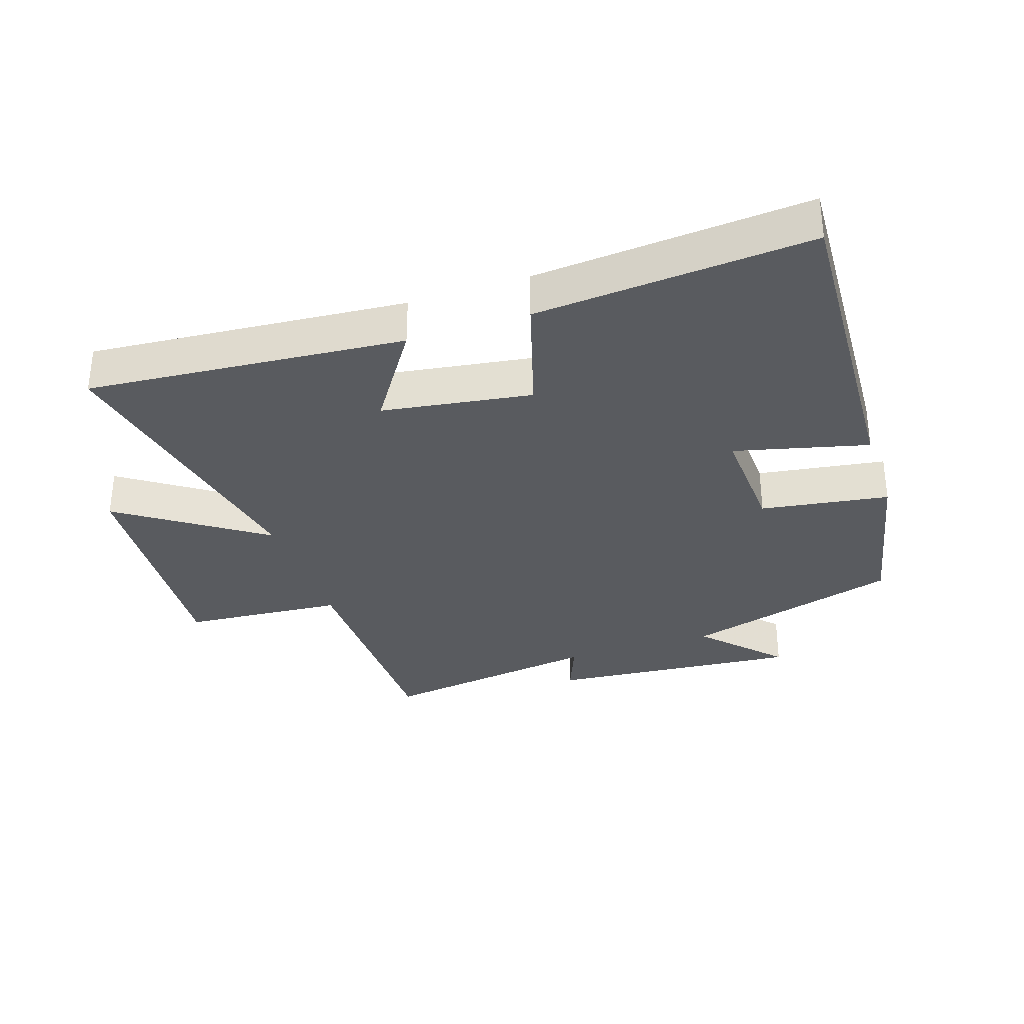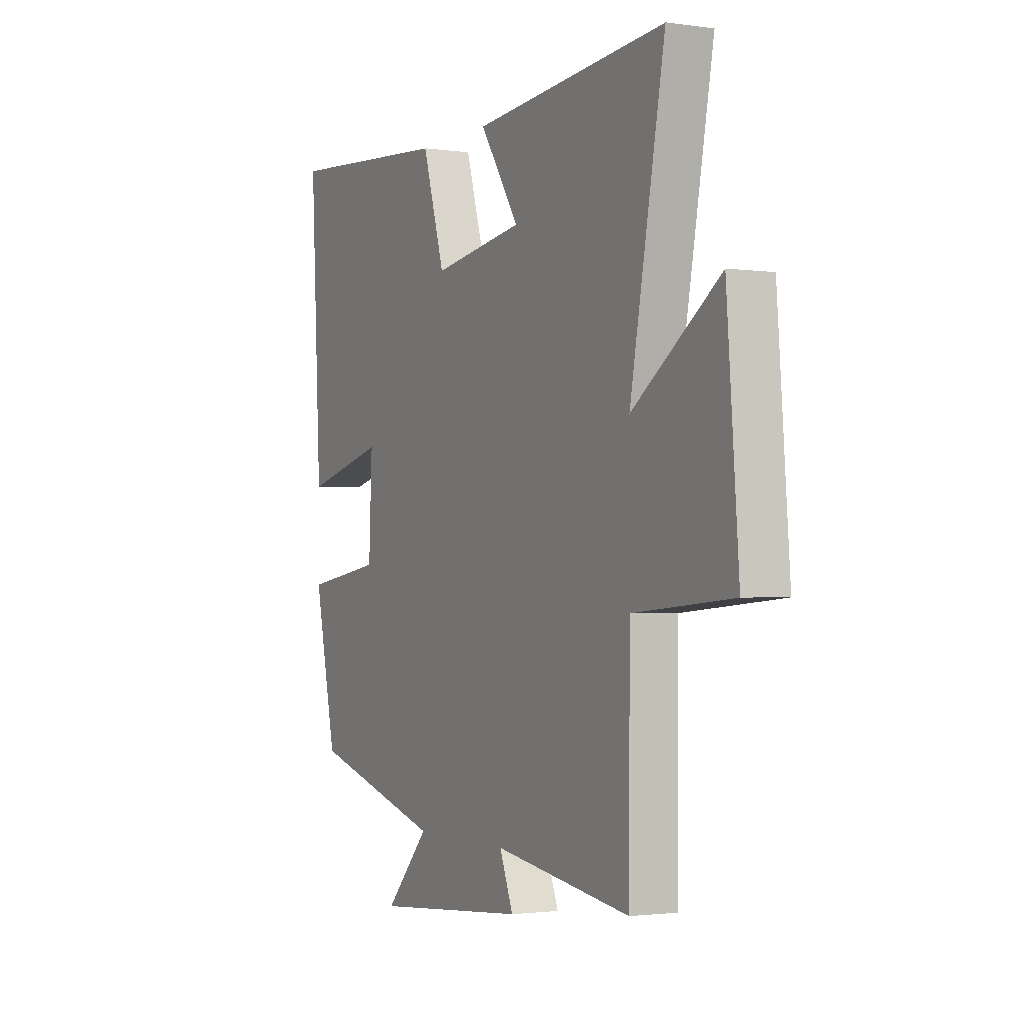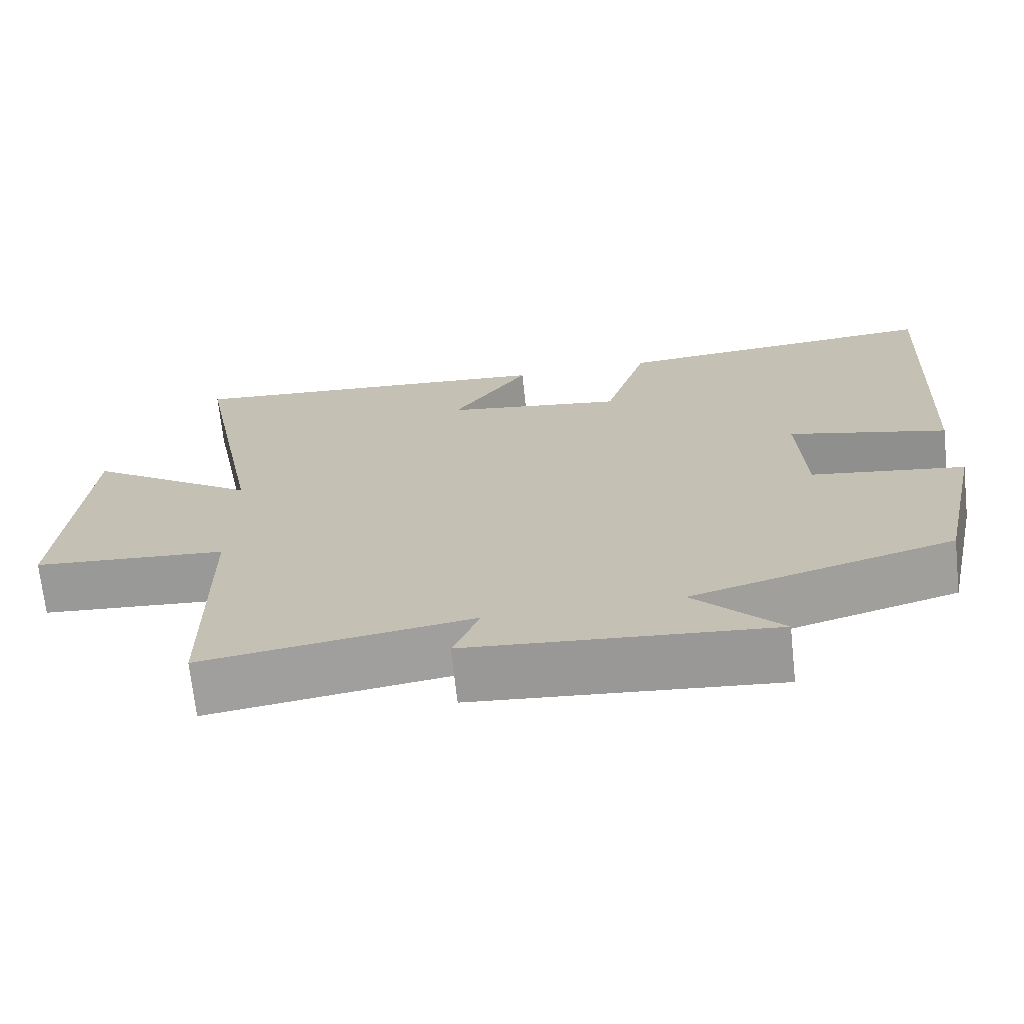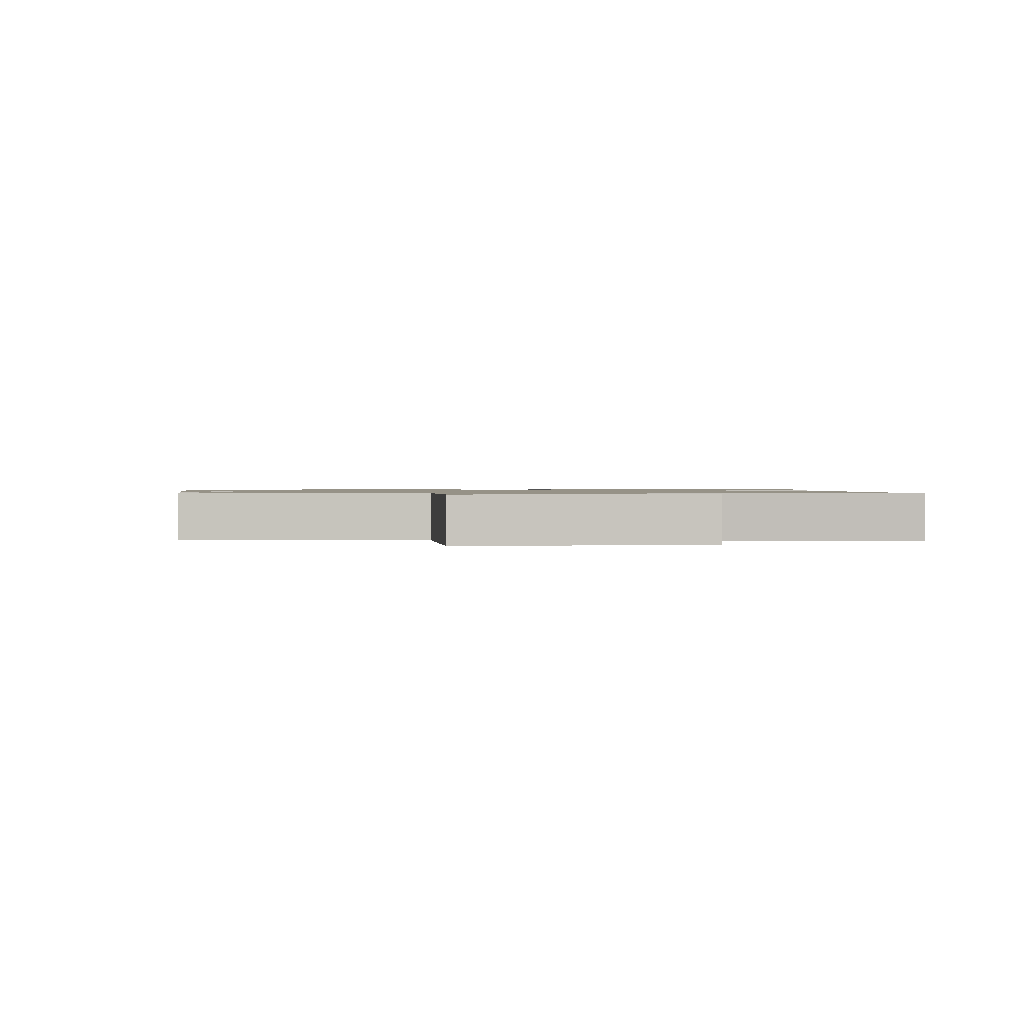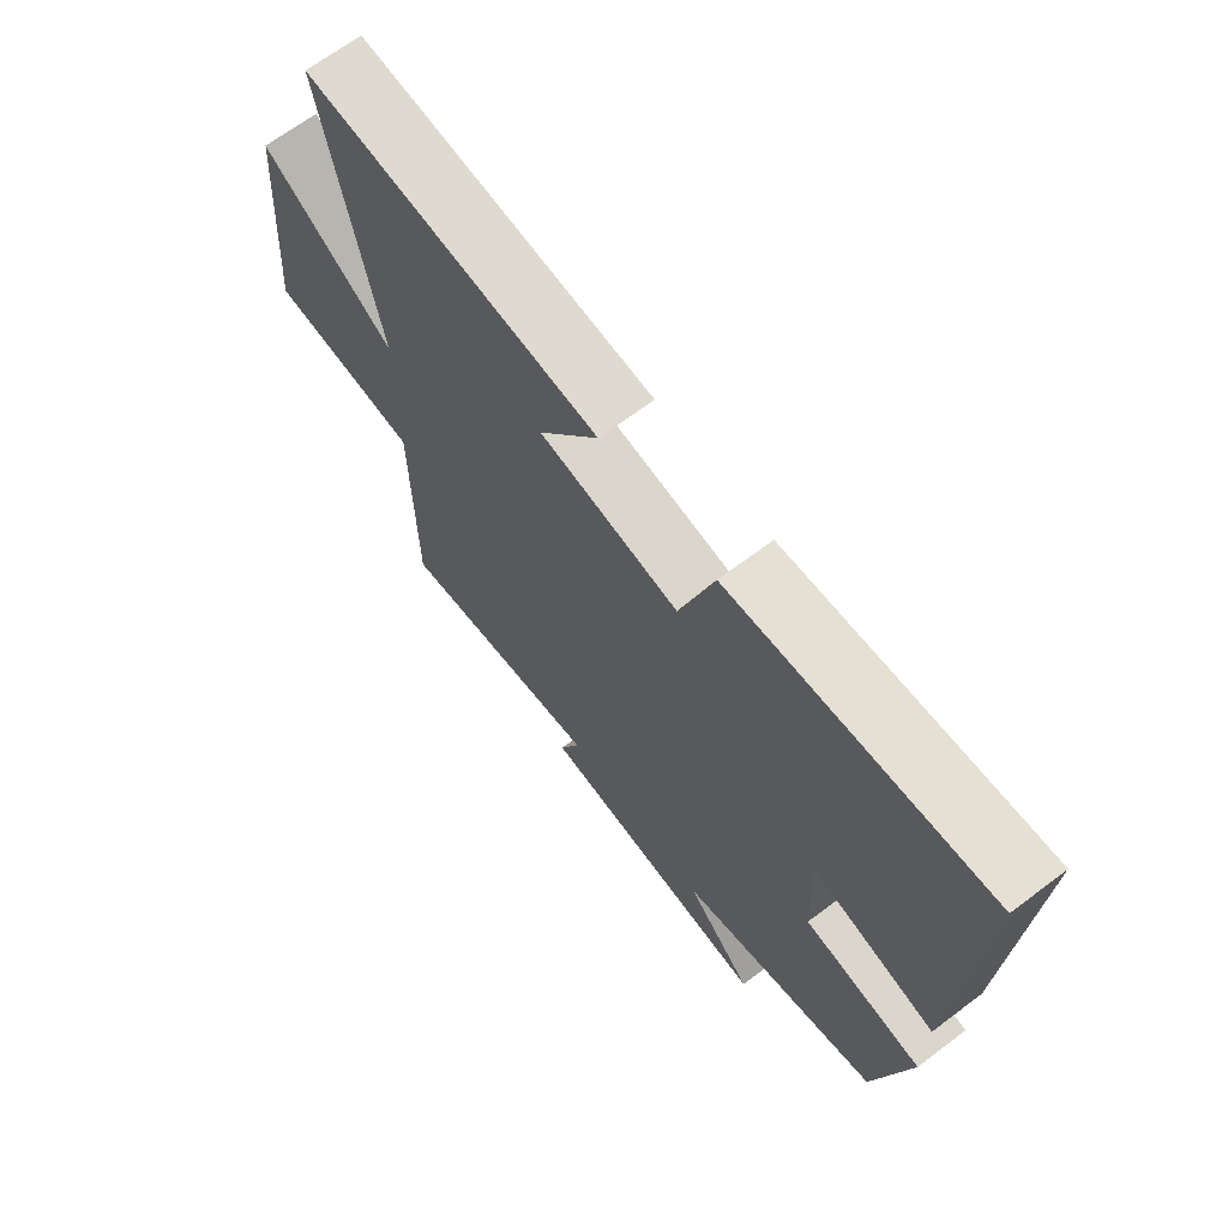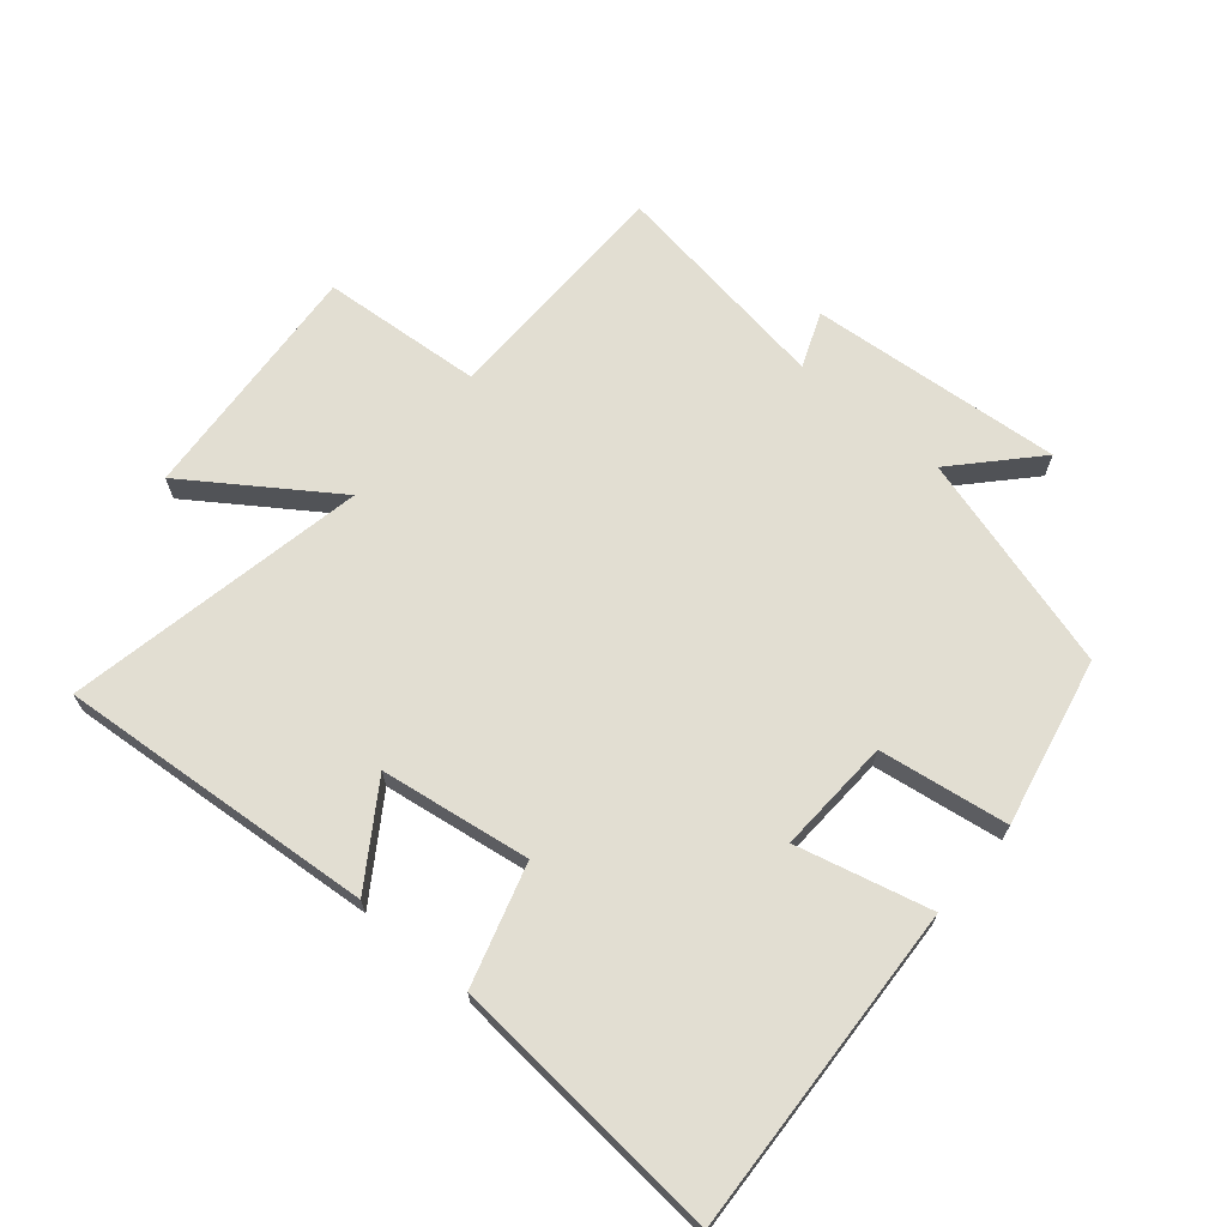
<metadata>
{"format":"obj","ext":"obj","renderer":"f3d","projection":"perspective","resolution":1024,"background":"white","views":[{"elev":-32.6,"azim":18.7,"up":"+Y"},{"elev":-1.7,"azim":-117.2,"up":"+Z"},{"elev":-70.1,"azim":6.2,"up":"+Z"},{"elev":1.0,"azim":-92.3,"up":"+Y"},{"elev":67.4,"azim":52.9,"up":"+Z"},{"elev":67.9,"azim":40.5,"up":"+Y"}]}
</metadata>
<code>
v -0.497 0.07 -0.55
v -0.5 0.07 -0.176
v -0.753 0.07 -0.155
v -0.723 0.07 0.227
v -0.5 0.07 0.072
v -0.589 0.07 0.543
v -0.092 0.07 0.5
v -0.193 0.07 0.349
v 0.041 0.07 0.313
v 0.098 0.07 0.5
v 0.528 0.07 0.532
v 0.5 0.07 0.017
v 0.291 0.07 0.07
v 0.299 0.07 -0.11
v 0.5 0.07 -0.141
v 0.443 0.07 -0.404
v 0.102 0.07 -0.5
v 0.215 0.07 -0.622
v -0.181 0.07 -0.586
v -0.146 0.07 -0.5
v -0.497 0 -0.55
v -0.5 0 -0.176
v -0.753 0 -0.155
v -0.723 0 0.227
v -0.5 0 0.072
v -0.589 0 0.543
v -0.092 0 0.5
v -0.193 0 0.349
v 0.041 0 0.313
v 0.098 0 0.5
v 0.528 0 0.532
v 0.5 0 0.017
v 0.291 0 0.07
v 0.299 0 -0.11
v 0.5 0 -0.141
v 0.443 0 -0.404
v 0.102 0 -0.5
v 0.215 0 -0.622
v -0.181 0 -0.586
v -0.146 0 -0.5
f 17 18 19 20
f 16 17 20
f 15 16 20
f 14 15 20
f 20 1 2
f 14 20 2
f 13 14 2
f 11 12 13
f 10 11 13
f 9 10 13
f 8 9 13 2
f 5 6 7 8
f 5 8 2
f 2 3 4 5
f 40 39 38 37
f 40 37 36
f 40 36 35
f 40 35 34
f 22 21 40
f 22 40 34
f 22 34 33
f 33 32 31
f 33 31 30
f 33 30 29
f 22 33 29 28
f 28 27 26 25
f 22 28 25
f 25 24 23 22
f 1 21 22 2
f 2 22 23 3
f 3 23 24 4
f 4 24 25 5
f 5 25 26 6
f 6 26 27 7
f 7 27 28 8
f 8 28 29 9
f 9 29 30 10
f 10 30 31 11
f 11 31 32 12
f 12 32 33 13
f 13 33 34 14
f 14 34 35 15
f 15 35 36 16
f 16 36 37 17
f 17 37 38 18
f 18 38 39 19
f 19 39 40 20
f 20 40 21 1

</code>
